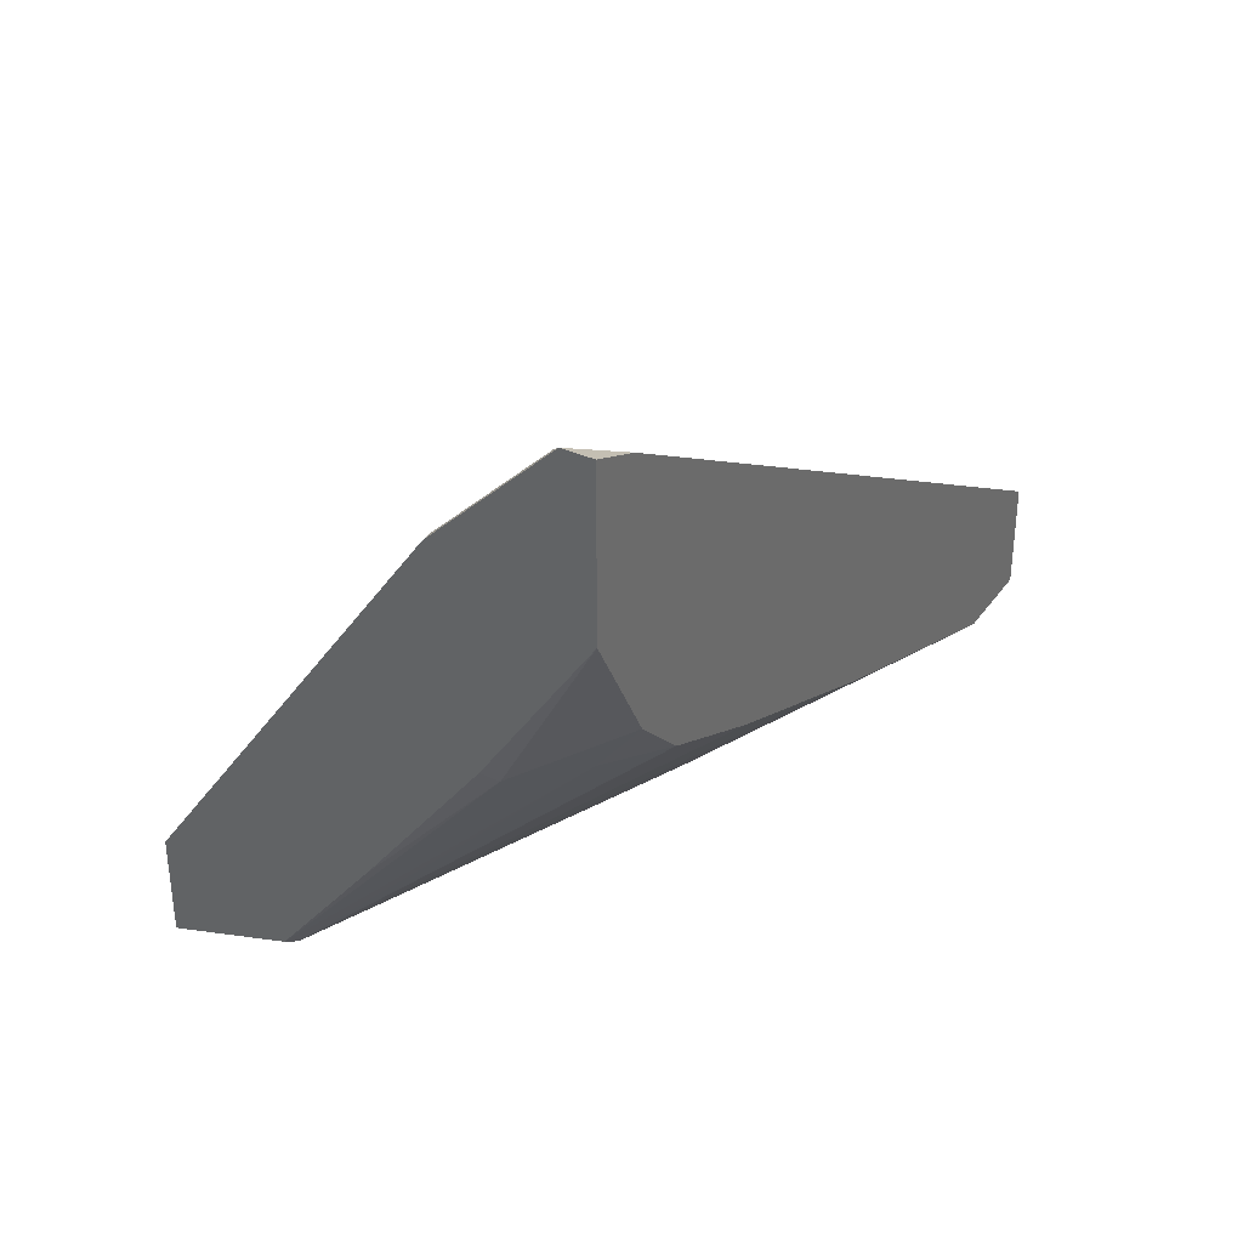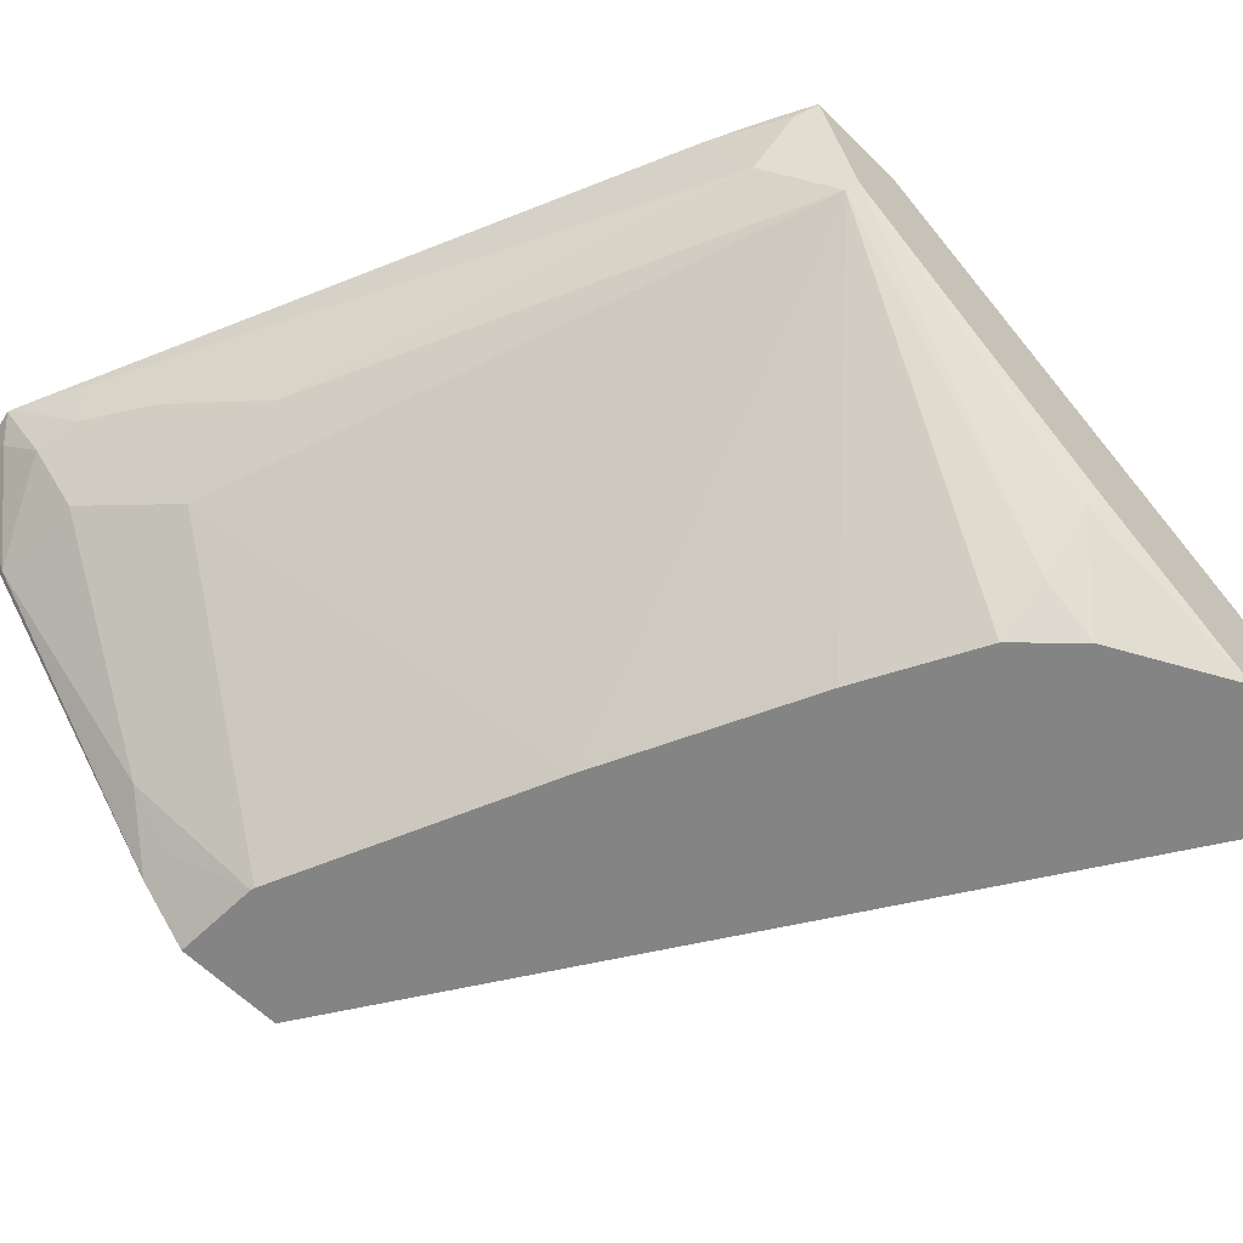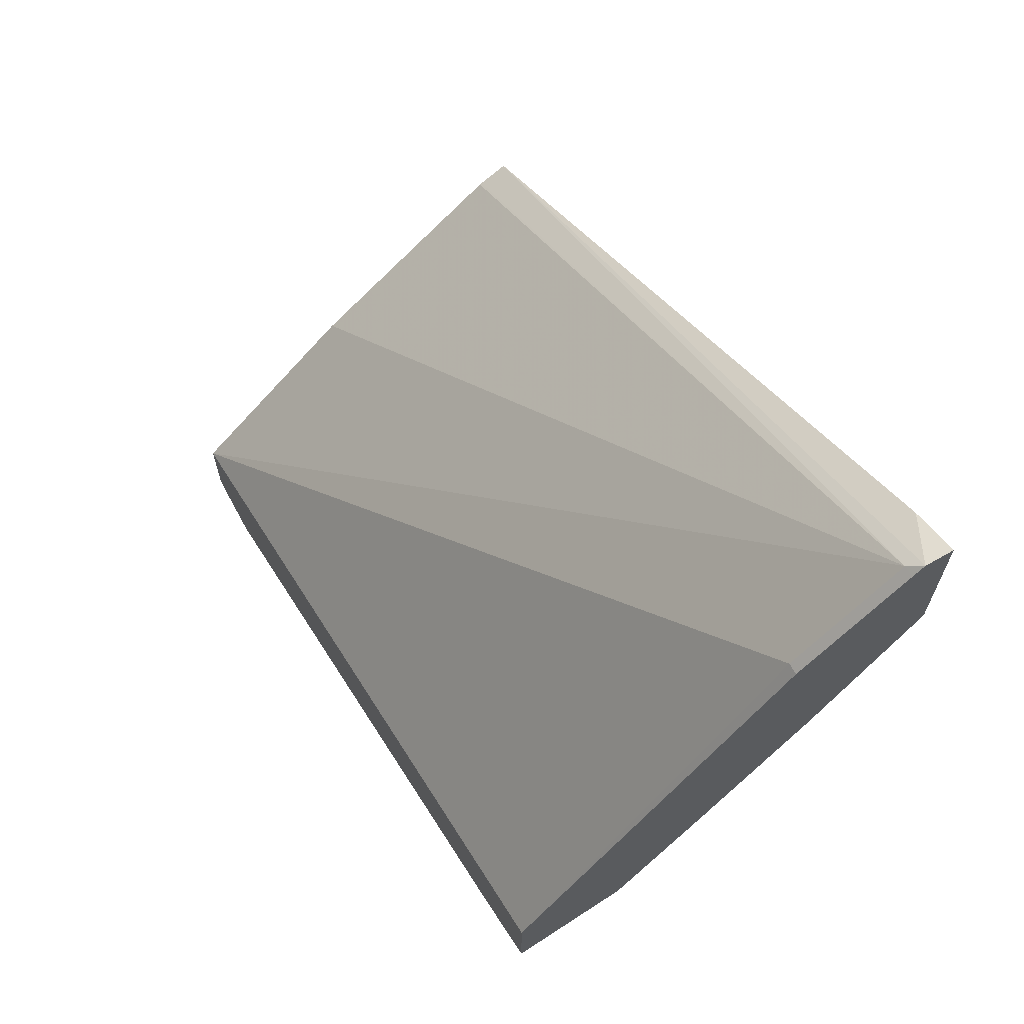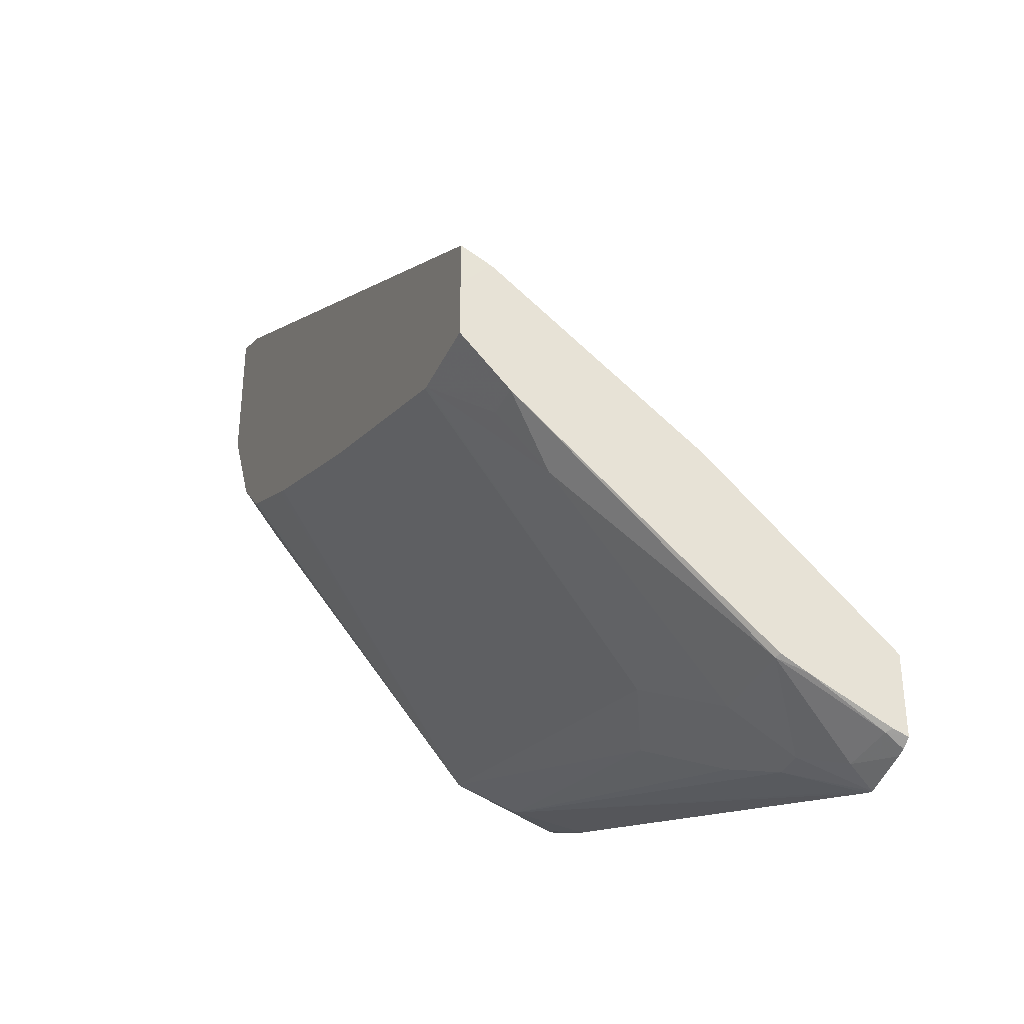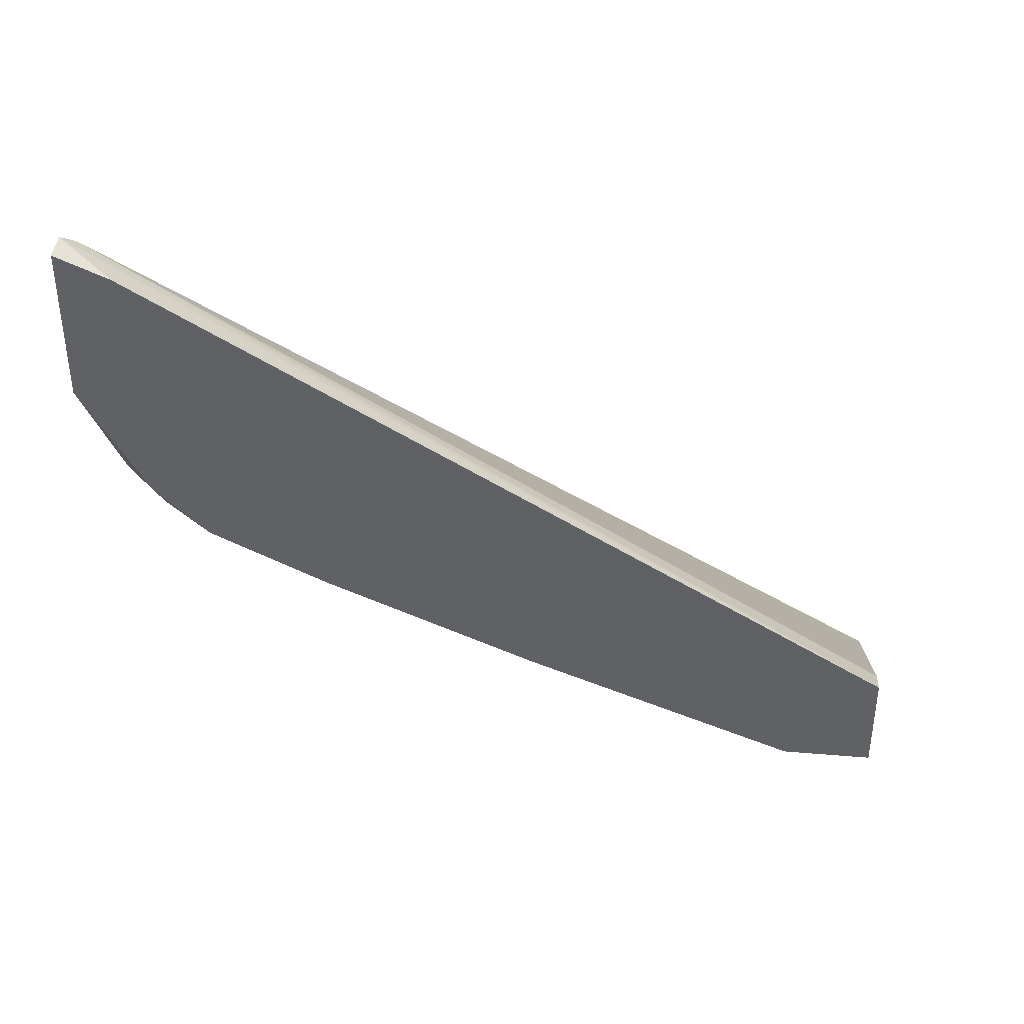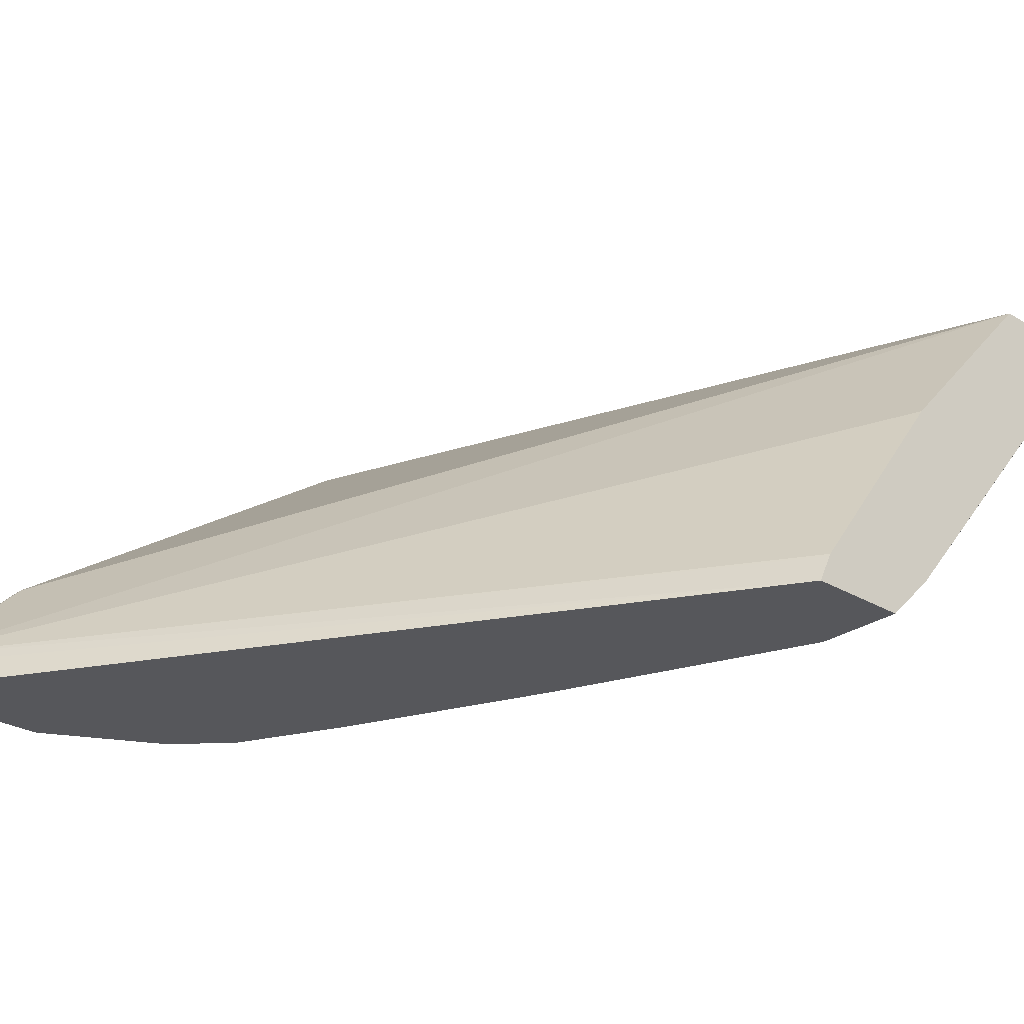
<metadata>
{"format":"obj","ext":"obj","renderer":"f3d","projection":"perspective","resolution":1024,"background":"white","views":[{"elev":36.2,"azim":-59.4,"up":"+Z"},{"elev":-61.3,"azim":-135.4,"up":"+Y"},{"elev":66.5,"azim":-119.7,"up":"+Z"},{"elev":-35.3,"azim":67.6,"up":"+Z"},{"elev":41.7,"azim":5.8,"up":"+Z"},{"elev":-27.2,"azim":47.3,"up":"+Y"}]}
</metadata>
<code>
v -0.04421 0.5731 -0.3785
v -0.04425 0.5637 -0.3737
v -0.04421 0.5637 -0.3886
v -0.04421 0.5739 -0.3788
v -0.2925 0.5766 -0.2256
v -0.2961 0.573 -0.222
v -0.2795 0.5637 -0.2294
v -0.04421 0.5637 -0.4072
v -0.04421 0.6407 -0.429
v -0.2925 0.6101 -0.2591
v -0.2961 0.597 -0.246
v -0.2961 0.5766 -0.2256
v -0.04421 0.7 -0.4837
v -0.2961 0.5637 -0.222
v -0.07148 0.5637 -0.4072
v -0.04421 0.5794 -0.4234
v -0.2961 0.7 -0.3891
v -0.2961 0.6101 -0.2591
v -0.04421 0.7 -0.5107
v -0.2961 0.5637 -0.2722
v -0.07264 0.5637 -0.4069
v -0.1059 0.6463 -0.4735
v -0.05572 0.5961 -0.4401
v -0.05572 0.5794 -0.4234
v -0.04598 0.6602 -0.493
v -0.04421 0.6609 -0.4923
v -0.2961 0.7 -0.4202
v -0.04421 0.695 -0.509
v -0.04598 0.6936 -0.5098
v -0.04756 0.7 -0.5129
v -0.2758 0.5637 -0.3092
v -0.2961 0.597 -0.3223
v -0.2925 0.5933 -0.3259
v -0.1562 0.5637 -0.3735
v -0.1393 0.663 -0.4735
v -0.1254 0.6602 -0.4763
v -0.08916 0.663 -0.4903
v -0.07523 0.6602 -0.493
v -0.2925 0.6602 -0.4095
v -0.07244 0.6797 -0.507
v -0.0613 0.6908 -0.5125
v -0.04421 0.6696 -0.497
v -0.296 0.7 -0.4203
v -0.2961 0.6996 -0.4202
v -0.05042 0.7 -0.5137
v -0.2758 0.5766 -0.3259
v -0.2628 0.5637 -0.3222
v -0.2961 0.6328 -0.37
v -0.2961 0.662 -0.4076
v -0.2219 0.5637 -0.3445
v -0.1086 0.6769 -0.493
v -0.08638 0.6825 -0.5042
v -0.2758 0.6769 -0.4262
v -0.2961 0.6871 -0.416
v -0.2897 0.6964 -0.4234
v -0.2256 0.5637 -0.3427
v -0.2553 0.5637 -0.3278
v -0.2591 0.5637 -0.3259
v -0.06588 0.7 -0.5171
v -0.2861 0.7 -0.4252
v -0.2961 0.69 -0.417
v -0.08916 0.6964 -0.507
v -0.06887 0.7 -0.5161
v -0.267 0.7 -0.4342
f 28 42 29
f 25 41 29
f 25 42 26
f 27 43 44
f 25 29 42
f 29 41 45
f 33 48 49
f 31 33 46
f 55 60 64
f 31 46 47
f 32 48 33
f 25 40 41
f 29 45 30
f 25 38 40
f 16 25 26
f 22 39 35
f 22 34 39
f 22 38 23
f 22 37 38
f 22 36 37
f 22 35 36
f 21 34 22
f 20 33 31
f 20 32 33
f 19 29 30
f 19 28 29
f 16 23 25
f 33 49 46
f 23 38 25
f 34 50 39
f 53 63 62
f 35 52 36
f 16 24 23
f 54 61 55
f 53 64 63
f 53 55 64
f 52 53 62
f 52 63 59
f 52 62 63
f 51 53 52
f 46 58 47
f 44 55 61
f 43 55 44
f 43 60 55
f 41 59 45
f 35 51 52
f 40 59 41
f 39 46 49
f 39 58 46
f 39 57 58
f 39 56 57
f 39 50 56
f 39 55 53
f 39 54 55
f 39 49 54
f 37 40 38
f 37 52 40
f 36 52 37
f 35 53 51
f 35 39 53
f 40 52 59
f 15 23 24
f 6 11 18
f 15 21 22
f 2 8 3
f 2 15 8
f 2 21 15
f 2 34 21
f 2 50 34
f 2 56 50
f 2 57 56
f 2 58 57
f 2 47 58
f 2 31 47
f 2 20 31
f 2 14 20
f 2 7 14
f 2 5 6
f 1 5 2
f 1 4 5
f 1 9 4
f 1 13 9
f 1 19 13
f 1 28 19
f 1 42 28
f 1 26 42
f 1 16 26
f 1 8 16
f 1 3 8
f 1 2 3
f 15 22 23
f 4 9 5
f 5 10 11
f 2 6 7
f 5 12 6
f 5 11 12
f 13 27 17
f 13 43 27
f 13 60 43
f 13 64 60
f 13 63 64
f 13 59 63
f 13 45 59
f 13 19 30
f 10 13 17
f 10 18 11
f 10 17 18
f 8 24 16
f 8 15 24
f 13 30 45
f 6 20 14
f 5 9 13
f 5 13 10
f 6 14 7
f 6 12 11
f 6 18 17
f 6 27 44
f 6 17 27
f 6 61 54
f 6 54 49
f 6 49 48
f 6 48 32
f 6 32 20
f 6 44 61

</code>
